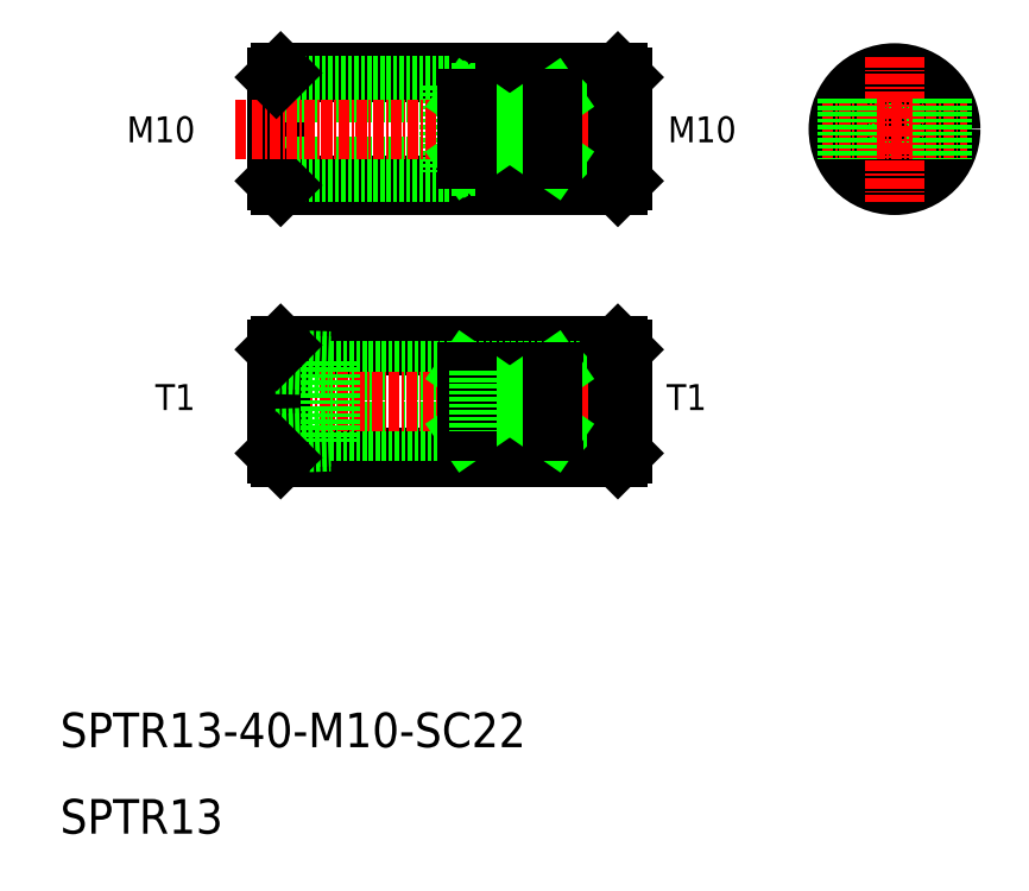
<metadata>
{"format":"dxf","ext":"dxf","renderer":"ezdxf+matplotlib","layout":"modelspace","background":"white","min_lineweight":24,"dpi":150}
</metadata>
<code>
0
SECTION
2
ENTITIES
0
LINE
8
0
10
35.5
20
98
30
0
11
74.5
21
98
31
0
0
LINE
8
0
10
35.5
20
85
30
0
11
74.5
21
85
31
0
0
LINE
8
0
10
58.43
20
95
30
0
11
75
21
95
31
0
0
LINE
8
0
10
58.43
20
88
30
0
11
75
21
88
31
0
0
LINE
8
0
10
35.5
20
66.5
30
0
11
74.5
21
66.5
31
0
0
LINE
8
0
10
35.5
20
53.5
30
0
11
74.5
21
53.5
31
0
0
LINE
8
0
10
41.2
20
56.5
30
0
11
75
21
56.5
31
0
0
LINE
8
0
10
41.2
20
63.5
30
0
11
75
21
63.5
31
0
0
LINE
8
CENTER
10
32
20
60
30
0
11
78
21
60
31
0
0
LINE
8
CENTER
10
30.19
20
91.5
30
0
11
78.35
21
91.5
31
0
0
LINE
8
0
10
58.43
20
95
30
0
11
58.43
21
88
31
0
0
LINE
8
0
10
35
20
96.5
30
0
11
35
21
86.5
31
0
0
LINE
8
0
10
58
20
95.75
30
0
11
58
21
87.25
31
0
0
LINE
8
0
10
55
20
96.5
30
0
11
55
21
86.5
31
0
0
LINE
8
0
10
35
20
97.5
30
0
11
35
21
85.5
31
0
0
LINE
8
0
10
35.5
20
98
30
0
11
35.5
21
85
31
0
0
TEXT
8
0
10
10
20
20
30
0
40
4
1
SPTR13-40-M10-SC22
0
TEXT
8
0
10
10
20
10
30
0
40
4
1
SPTR13
0
LINE
8
0
10
35
20
54
30
0
11
35
21
66
31
0
0
LINE
8
0
10
35.5
20
66.5
30
0
11
35.5
21
53.5
31
0
0
LINE
8
0
10
41.2
20
64.67
30
0
11
41.2
21
55.33
31
0
0
LINE
8
0
10
35
20
55.72
30
0
11
41.2
21
55.91
31
0
0
LINE
8
0
10
35
20
55.14
30
0
11
41.2
21
55.33
31
0
0
LINE
8
0
10
35
20
54
30
0
11
35.5
21
53.5
31
0
0
LINE
8
0
10
35
20
87.25
30
0
11
58
21
87.25
31
0
0
LINE
8
0
10
35
20
86.5
30
0
11
55
21
86.5
31
0
0
LINE
8
0
10
35
20
64.86
30
0
11
41.2
21
64.67
31
0
0
LINE
8
0
10
35
20
64.28
30
0
11
41.2
21
64.09
31
0
0
LINE
8
0
10
35
20
66
30
0
11
35.5
21
66.5
31
0
0
LINE
8
0
10
35
20
85.5
30
0
11
35.5
21
85
31
0
0
LINE
8
0
10
55
20
86.5
30
0
11
56.3
21
87.25
31
0
0
LINE
8
0
10
58
20
87.25
30
0
11
58.43
21
88
31
0
0
LINE
8
0
10
35
20
95.75
30
0
11
58
21
95.75
31
0
0
LINE
8
0
10
35
20
96.5
30
0
11
55
21
96.5
31
0
0
LINE
8
CENTER
10
32.21
20
91.5
30
0
11
62.62
21
91.5
31
0
0
LINE
8
0
10
35
20
97.5
30
0
11
35.5
21
98
31
0
0
LINE
8
0
10
55
20
96.5
30
0
11
56.3
21
95.75
31
0
0
LINE
8
0
10
45.25
20
98
30
0
11
45.25
21
98
31
0
0
LINE
8
0
10
55
20
98
30
0
11
55
21
98
31
0
0
LINE
8
0
10
58
20
95.75
30
0
11
58.43
21
95
31
0
0
CIRCLE
8
0
10
106.5
20
91.5
30
0
40
4.25
0
CIRCLE
8
0
10
106.5
20
91.5
30
0
40
3.5
0
CIRCLE
8
0
10
106.5
20
91.5
30
0
40
5
0
LINE
8
0
10
75
20
97.5
30
0
11
75
21
85.5
31
0
0
LINE
8
0
10
74.5
20
98
30
0
11
74.5
21
85
31
0
0
CIRCLE
8
0
10
106.5
20
91.5
30
0
40
6.5
0
LINE
8
CENTER
10
106.5
20
99.88
30
0
11
106.5
21
83.12
31
0
0
LINE
8
0
10
75
20
66
30
0
11
75
21
54
31
0
0
LINE
8
0
10
74.5
20
66.5
30
0
11
74.5
21
53.5
31
0
0
LINE
8
0
10
75
20
54
30
0
11
74.5
21
53.5
31
0
0
LINE
8
0
10
75
20
66
30
0
11
74.5
21
66.5
31
0
0
LINE
8
0
10
74.5
20
85
30
0
11
75
21
85.5
31
0
0
LINE
8
CENTER
10
98.12
20
91.5
30
0
11
114.9
21
91.5
31
0
0
LINE
8
0
10
75
20
97.5
30
0
11
74.5
21
98
31
0
0
LINE
8
0
10
67
20
94.96
30
0
11
57
21
94.96
31
0
0
LINE
8
0
10
67
20
88.04
30
0
11
57
21
88.04
31
0
0
LINE
8
0
10
57
20
94.96
30
0
11
67
21
88.04
31
0
0
LINE
8
0
10
57
20
88.04
30
0
11
67
21
94.96
31
0
0
LINE
8
0
10
57
20
94.96
30
0
11
57
21
88.04
31
0
0
LINE
8
0
10
67
20
88.04
30
0
11
67
21
94.96
31
0
0
LINE
8
0
10
101
20
94.96
30
0
11
101
21
88.04
31
0
0
LINE
8
0
10
112
20
94.96
30
0
11
112
21
88.04
31
0
0
LINE
8
0
10
67
20
63.46
30
0
11
57
21
63.46
31
0
0
LINE
8
0
10
67
20
56.54
30
0
11
57
21
56.54
31
0
0
LINE
8
0
10
57
20
63.46
30
0
11
67
21
56.54
31
0
0
LINE
8
0
10
57
20
56.54
30
0
11
67
21
63.46
31
0
0
LINE
8
0
10
57
20
63.46
30
0
11
57
21
56.54
31
0
0
LINE
8
0
10
58.43
20
63.5
30
0
11
58.43
21
56.5
31
0
0
LINE
8
0
10
67
20
56.54
30
0
11
67
21
63.46
31
0
0
TEXT
8
0
10
17.7
20
89.97
30
0
40
3
1
M10
0
TEXT
8
0
10
21.01
20
59
30
0
40
3
1
T1
0
TEXT
8
0
10
80.29
20
89.97
30
0
40
3
1
M10
0
TEXT
8
0
10
80.14
20
59
30
0
40
3
1
T1
0
ENDSEC
0
EOF

</code>
